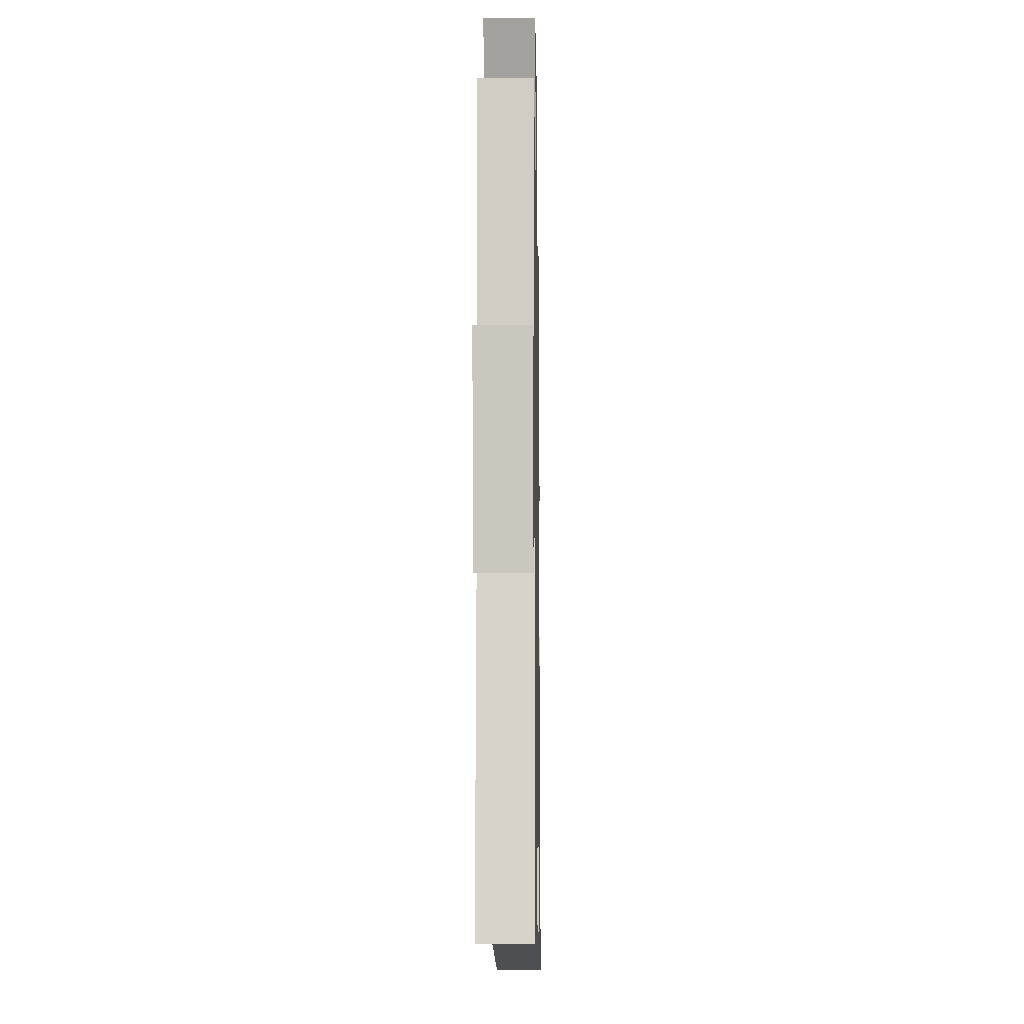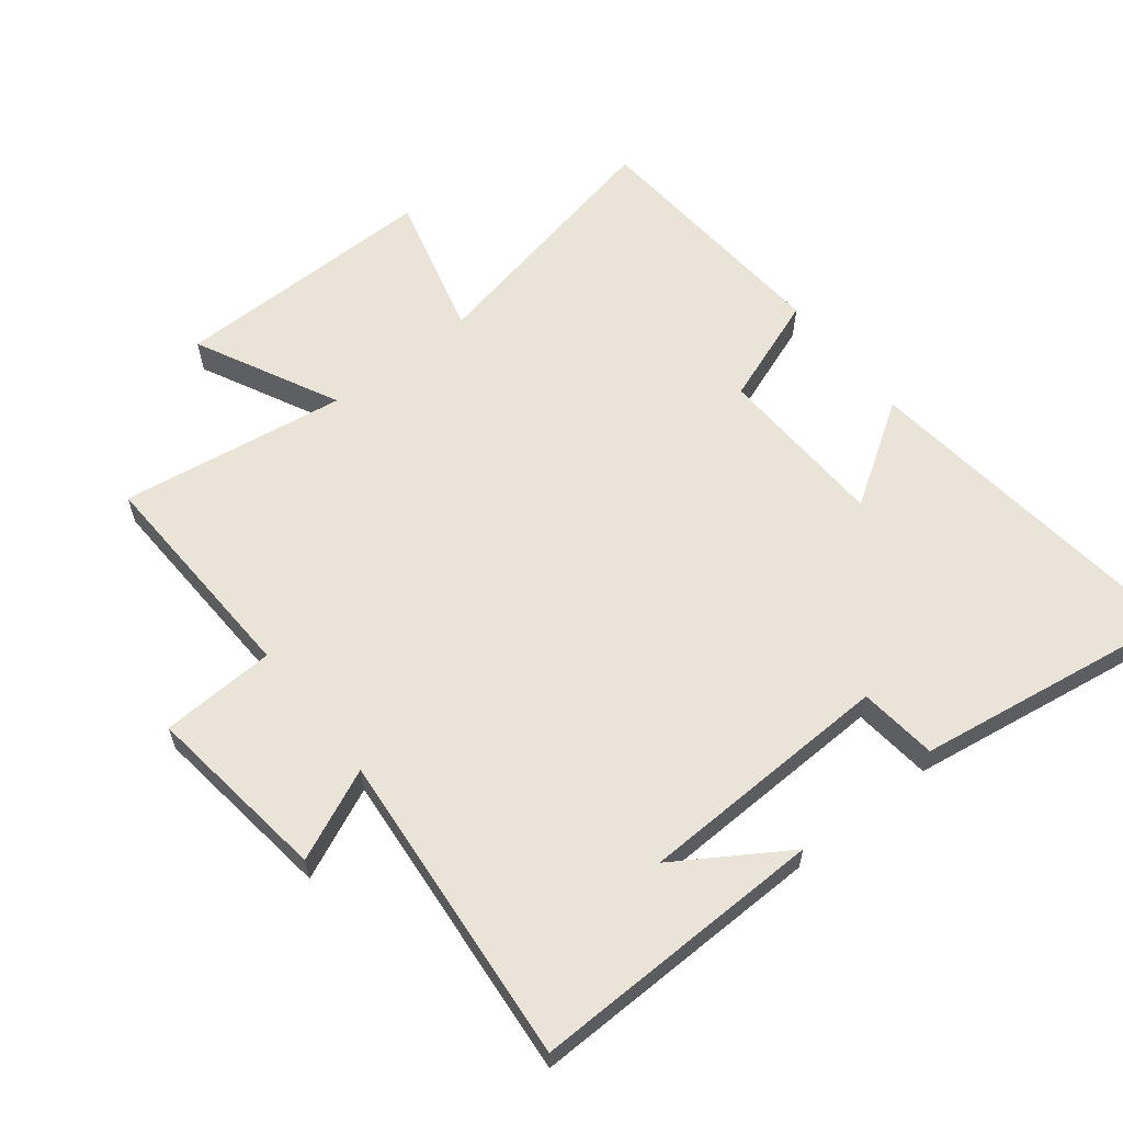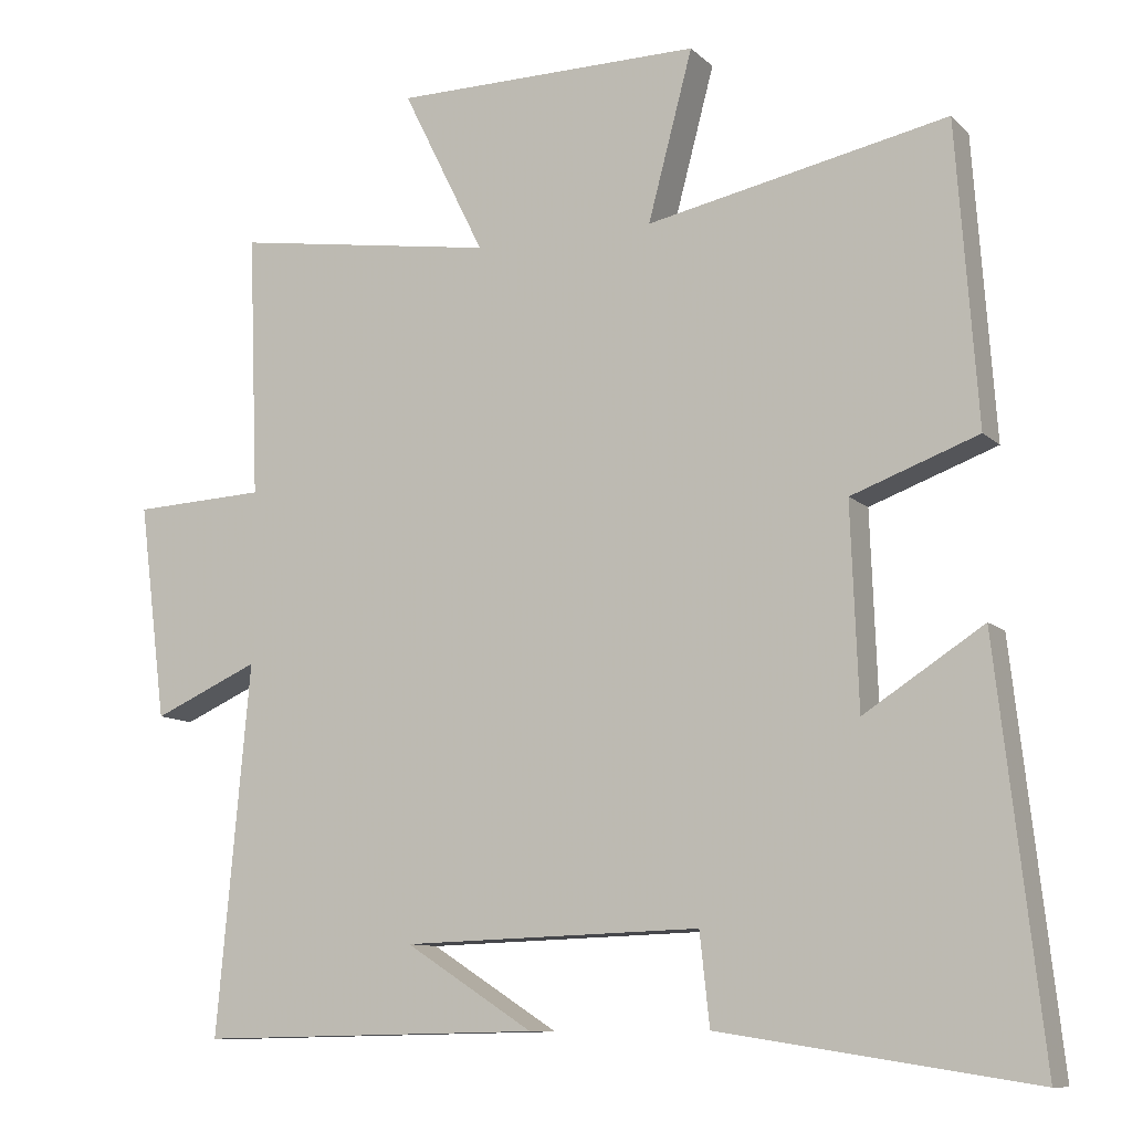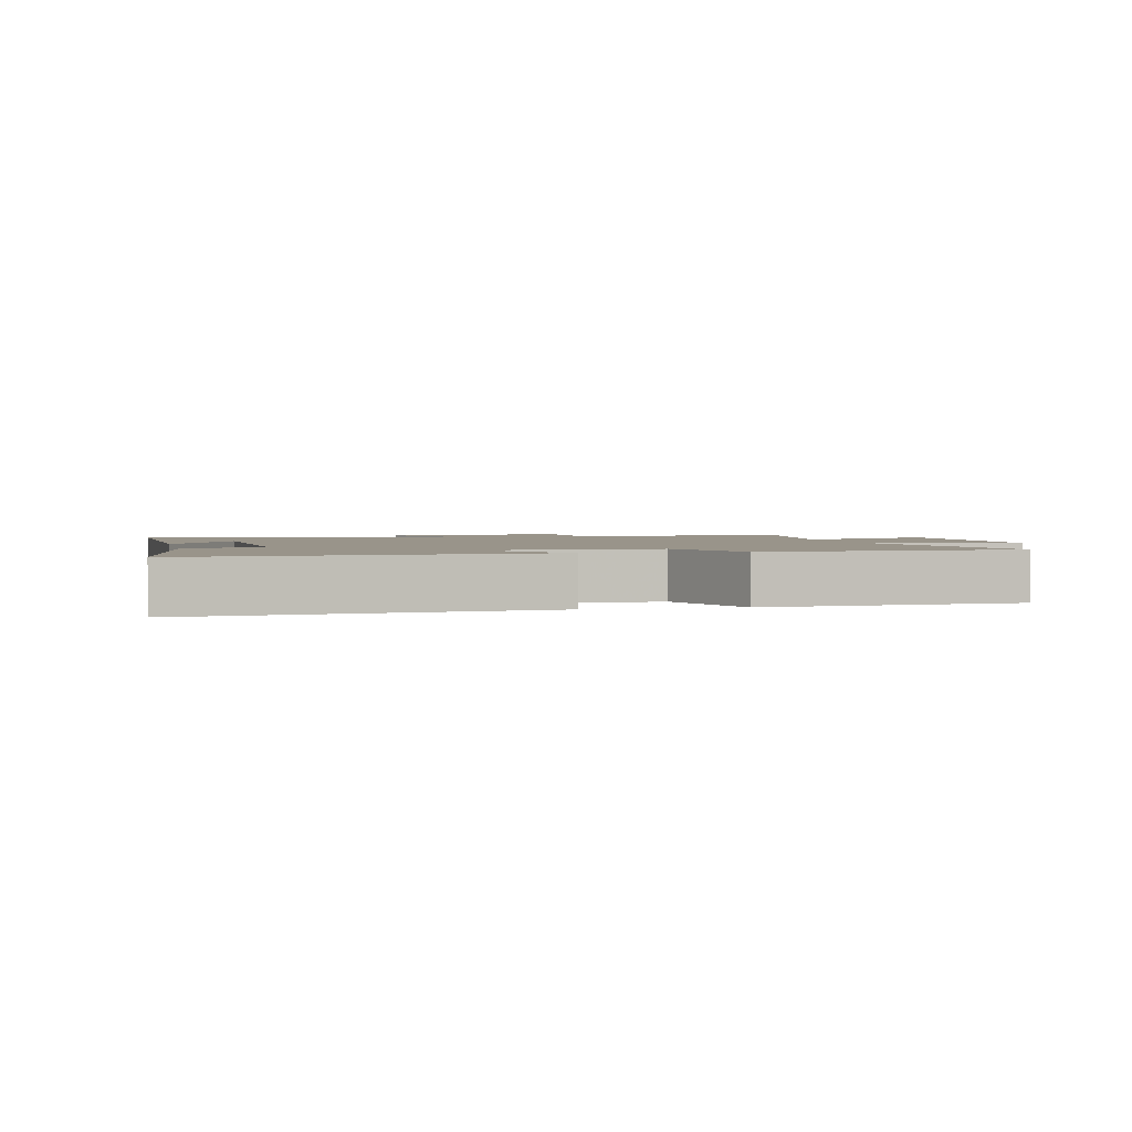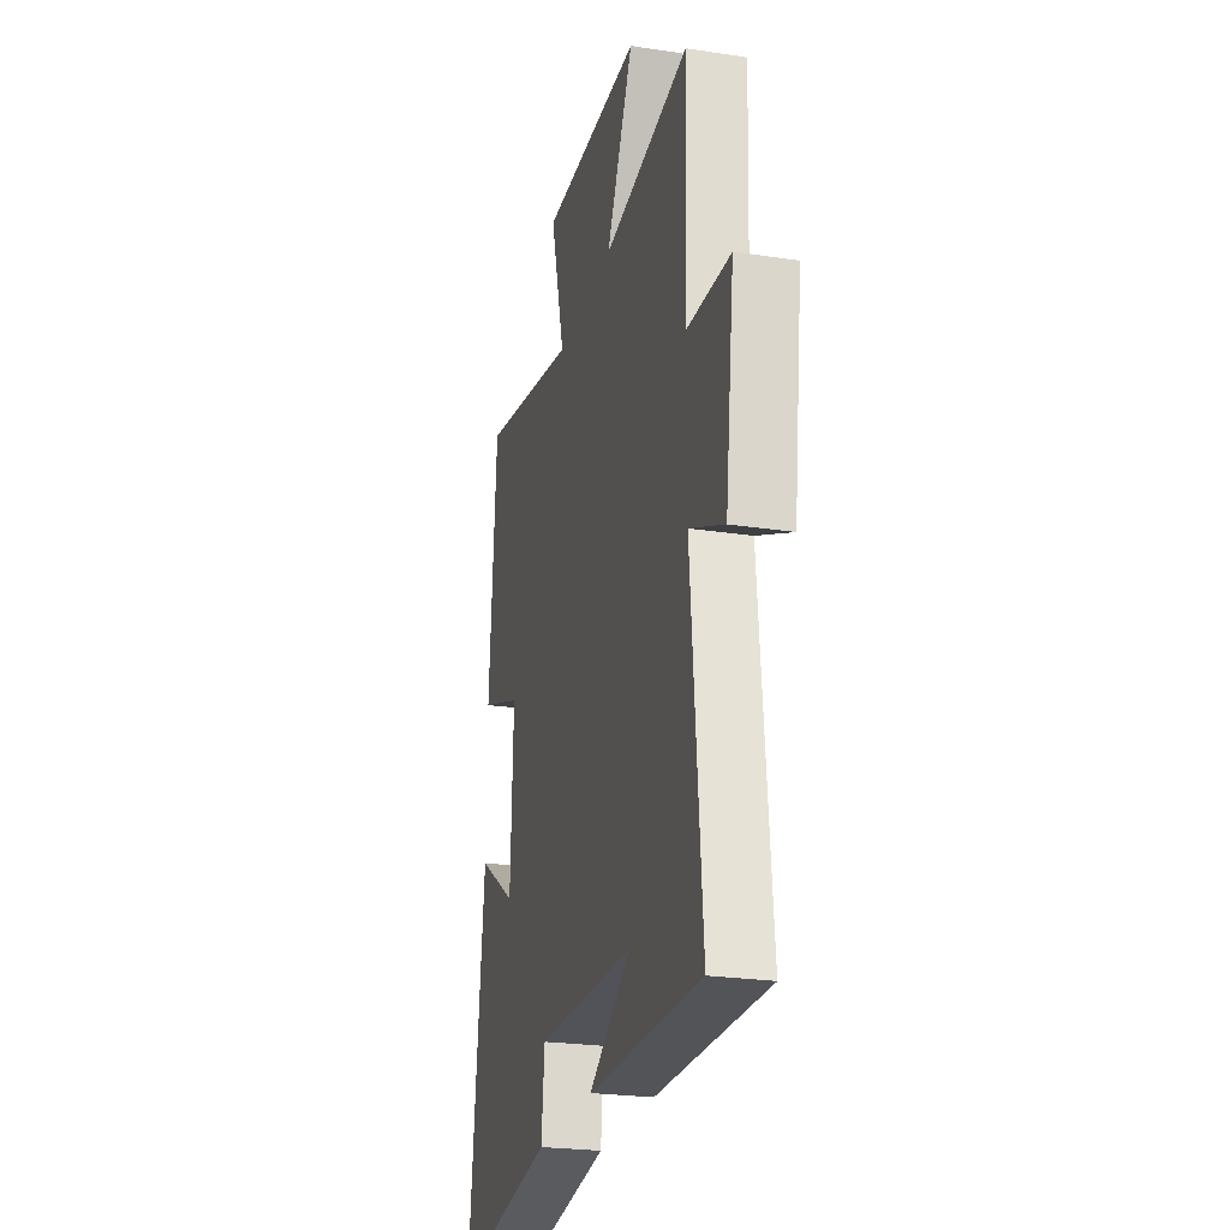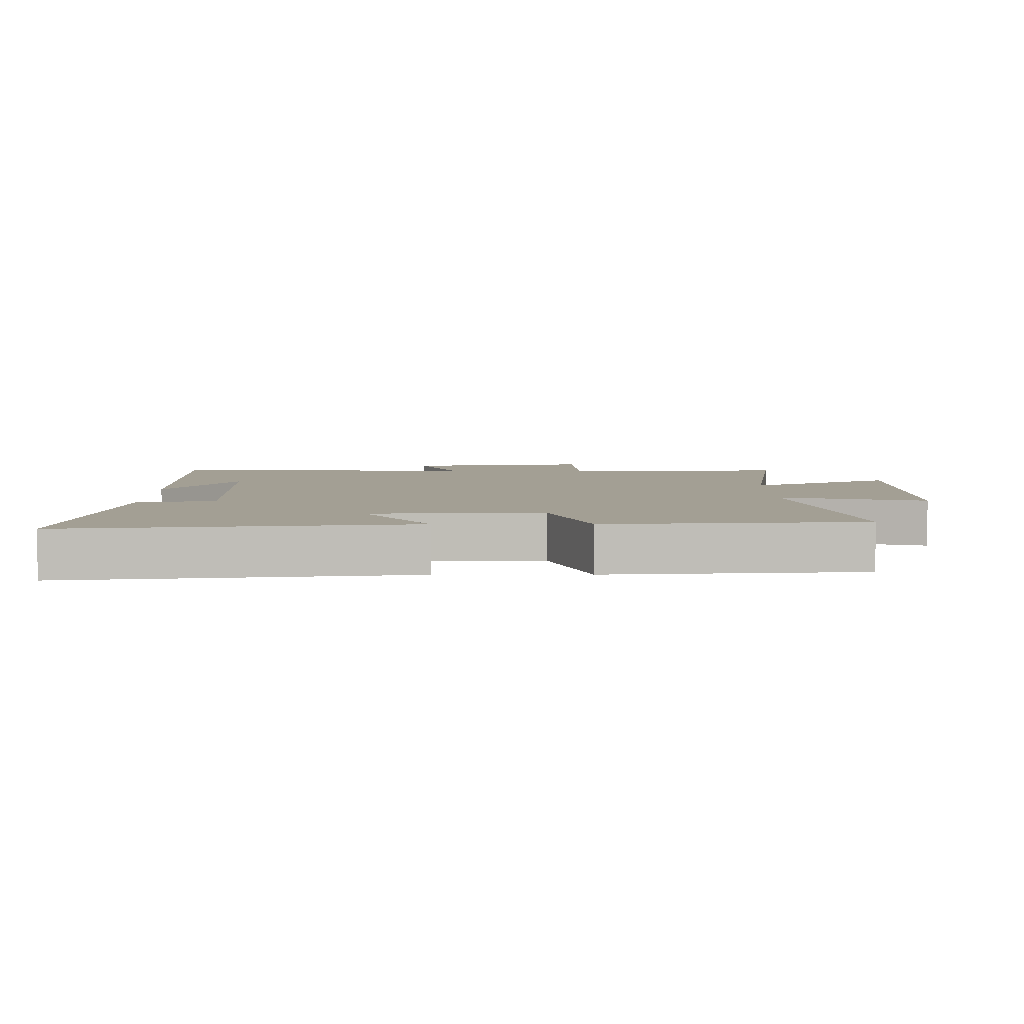
<metadata>
{"format":"obj","ext":"obj","renderer":"f3d","projection":"perspective","resolution":1024,"background":"white","views":[{"elev":-9.1,"azim":91.0,"up":"+Z"},{"elev":61.1,"azim":141.6,"up":"+Y"},{"elev":-10.1,"azim":-154.2,"up":"+Z"},{"elev":1.9,"azim":-103.1,"up":"+Y"},{"elev":-24.4,"azim":75.9,"up":"+Z"},{"elev":5.3,"azim":-90.4,"up":"+Y"}]}
</metadata>
<code>
v 0.513 0.07 0.553
v 0.5 0.07 0.207
v 0.676 0.07 0.199
v 0.64 0.07 -0.085
v 0.5 0.07 -0.023
v 0.544 0.07 -0.508
v 0.09 0.07 -0.5
v 0.259 0.07 -0.392
v -0.135 0.07 -0.38
v -0.148 0.07 -0.5
v -0.56 0.07 -0.564
v -0.5 0.07 -0.036
v -0.343 0.07 -0.137
v -0.333 0.07 0.127
v -0.5 0.07 0.188
v -0.472 0.07 0.581
v -0.075 0.07 0.5
v -0.134 0.07 0.722
v 0.274 0.07 0.72
v 0.165 0.07 0.5
v 0.513 0 0.553
v 0.5 0 0.207
v 0.676 0 0.199
v 0.64 0 -0.085
v 0.5 0 -0.023
v 0.544 0 -0.508
v 0.09 0 -0.5
v 0.259 0 -0.392
v -0.135 0 -0.38
v -0.148 0 -0.5
v -0.56 0 -0.564
v -0.5 0 -0.036
v -0.343 0 -0.137
v -0.333 0 0.127
v -0.5 0 0.188
v -0.472 0 0.581
v -0.075 0 0.5
v -0.134 0 0.722
v 0.274 0 0.72
v 0.165 0 0.5
f 17 18 19 20
f 14 15 16 17
f 13 14 17 20
f 11 12 13
f 10 11 13
f 9 10 13
f 20 1 2
f 13 20 2
f 9 13 2
f 8 9 2
f 6 7 8
f 5 6 8
f 2 3 4 5
f 2 5 8
f 40 39 38 37
f 37 36 35 34
f 40 37 34 33
f 33 32 31
f 33 31 30
f 33 30 29
f 22 21 40
f 22 40 33
f 22 33 29
f 22 29 28
f 28 27 26
f 28 26 25
f 25 24 23 22
f 28 25 22
f 1 21 22 2
f 2 22 23 3
f 3 23 24 4
f 4 24 25 5
f 5 25 26 6
f 6 26 27 7
f 7 27 28 8
f 8 28 29 9
f 9 29 30 10
f 10 30 31 11
f 11 31 32 12
f 12 32 33 13
f 13 33 34 14
f 14 34 35 15
f 15 35 36 16
f 16 36 37 17
f 17 37 38 18
f 18 38 39 19
f 19 39 40 20
f 20 40 21 1

</code>
